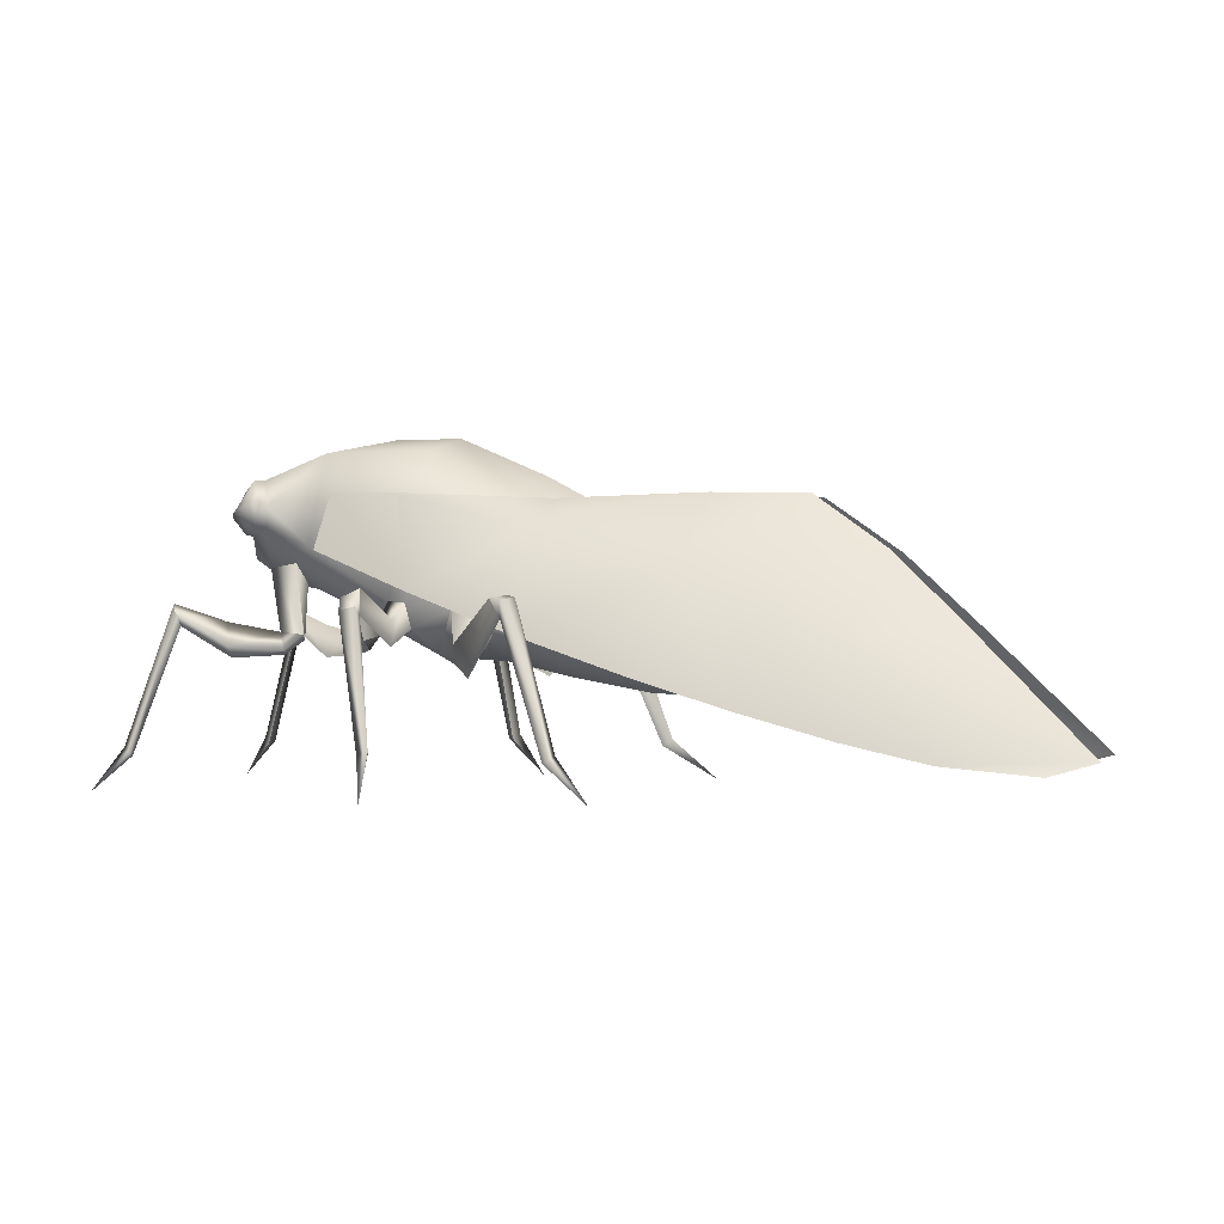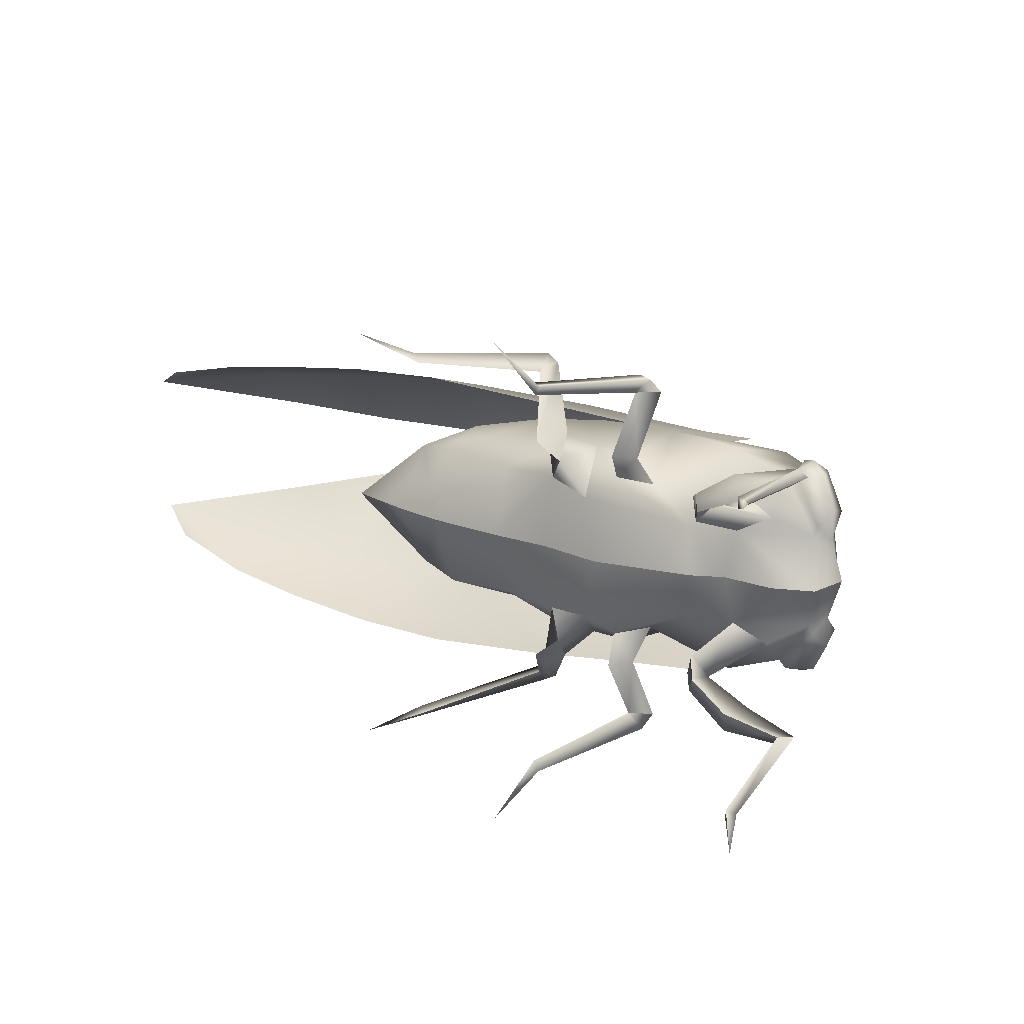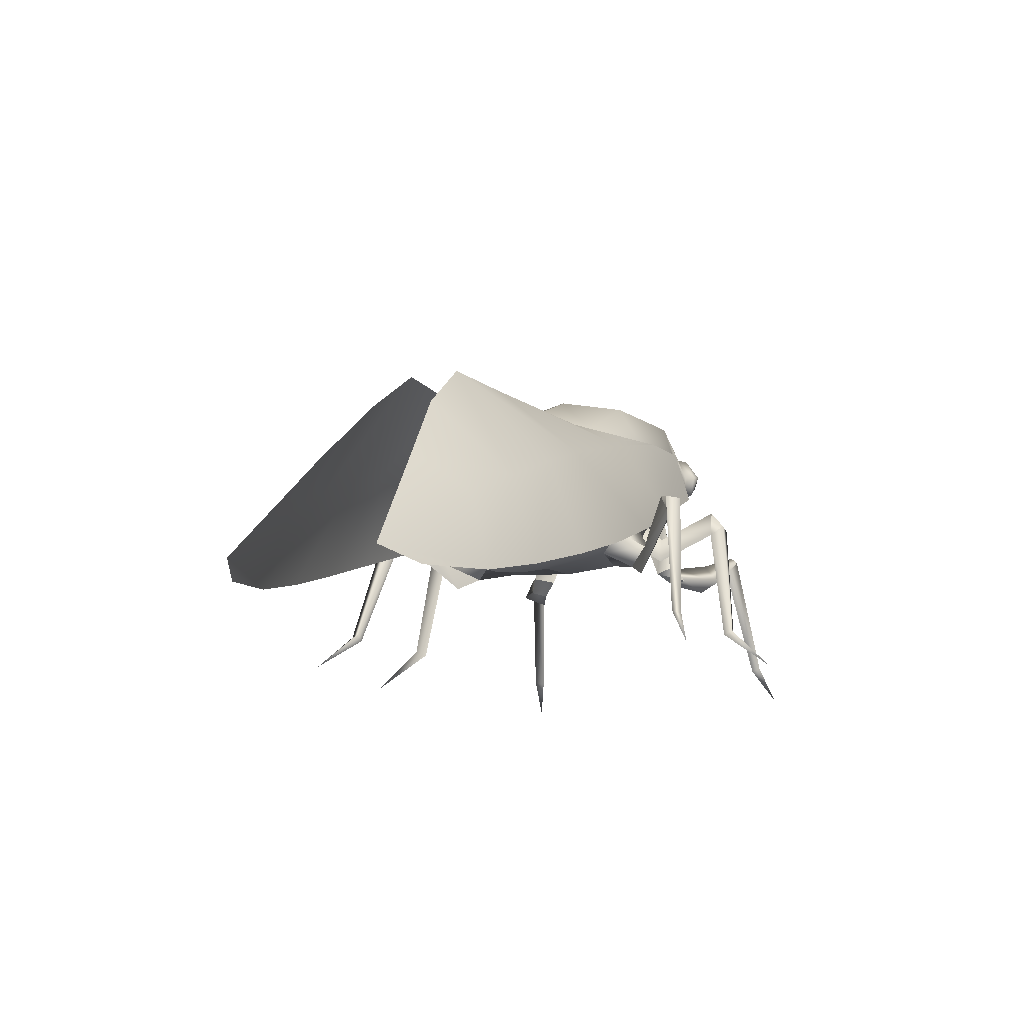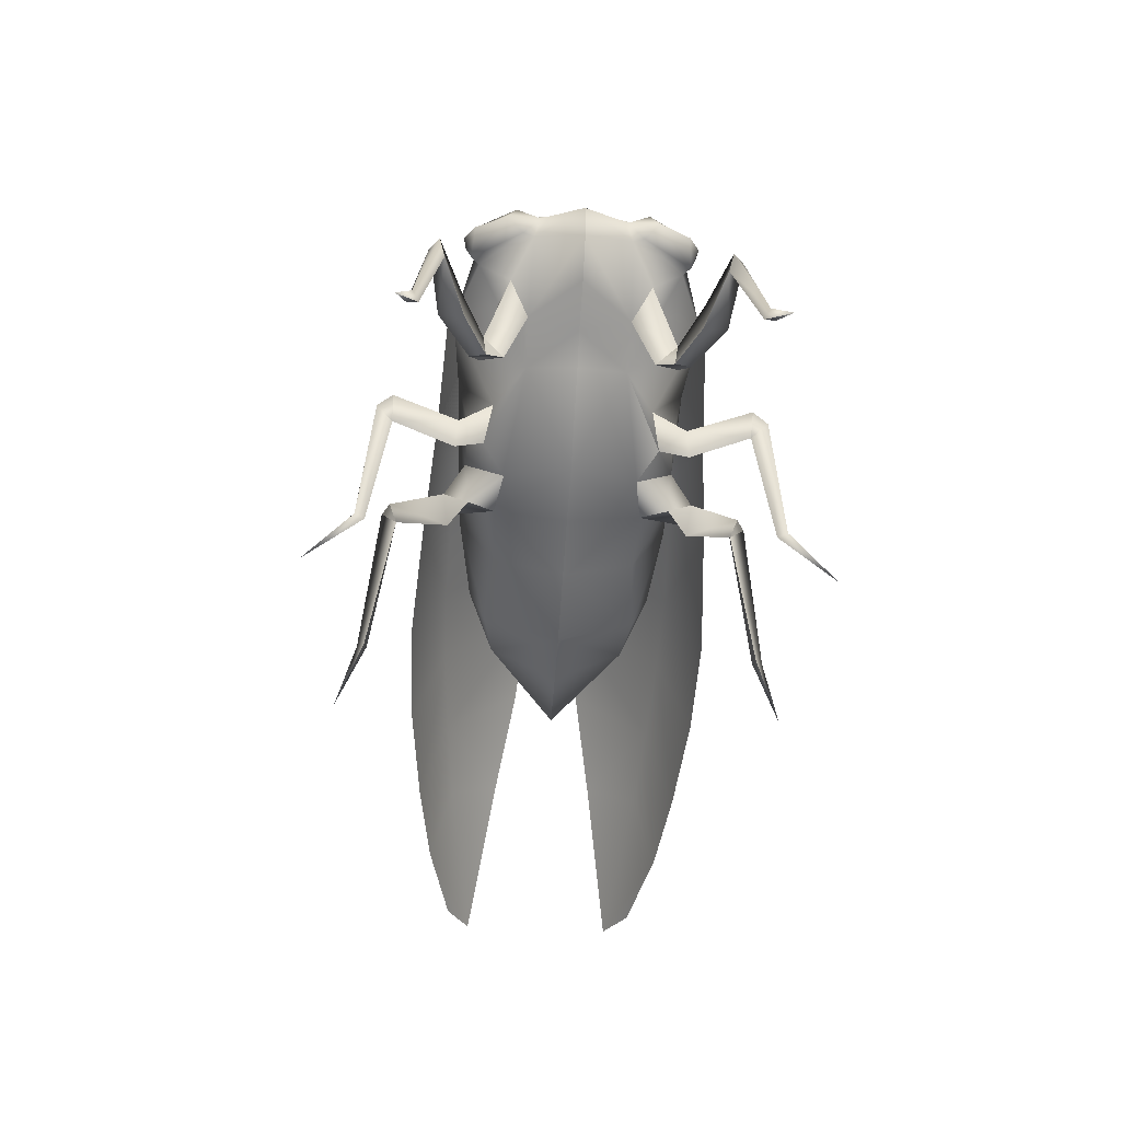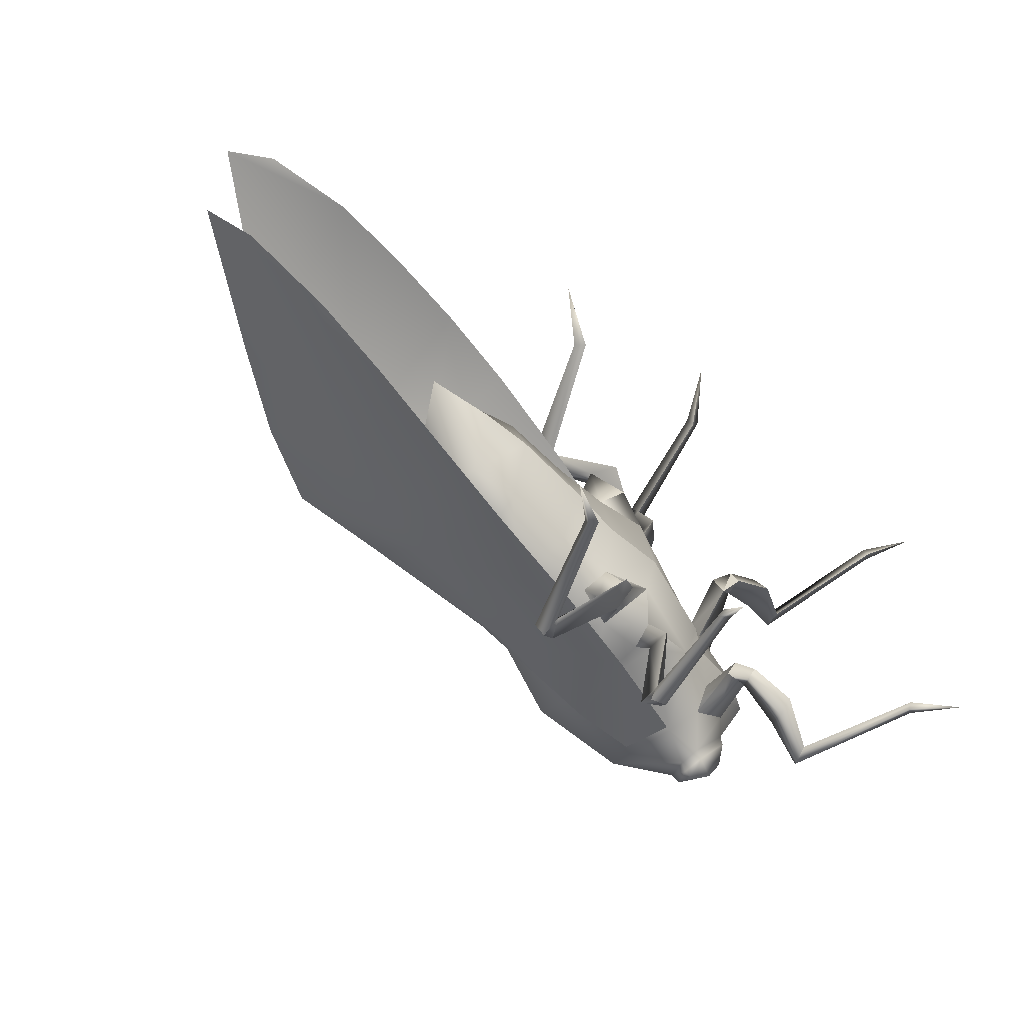
<metadata>
{"format":"obj","ext":"obj","renderer":"f3d","projection":"perspective","resolution":1024,"background":"white","views":[{"elev":-1.0,"azim":-163.1,"up":"+Y"},{"elev":19.7,"azim":46.4,"up":"+Z"},{"elev":-13.0,"azim":-65.6,"up":"+Y"},{"elev":-45.8,"azim":86.4,"up":"+Y"},{"elev":-58.9,"azim":-36.8,"up":"+Z"}]}
</metadata>
<code>
v  10.73 9.502 6.849
v  9.671 10.63 5.535
v  10.95 11.21 7.082
v  8.976 11.01 7.289
v  10.22 9.846 8.073
v  12.86 22.46 -7.65
v  12.26 22.54 -7.037
v  14.12 21.78 -4.414
v  15.08 18.63 -4.496
v  15.6 19.89 -5.683
v  15.57 19.86 -3.243
v  12.44 18.9 -8.251
v  14.34 20.09 -8.043
v  12.79 20.71 -8.87
v  11.97 20.57 -8.699
v  11.59 20.42 -7.959
v  7.11 24.39 -7.39
v  7.682 17.52 -9.378
v  14.88 21.82 -4.999
v  11.91 18.72 -7.645
v  10.14 16.36 -6.09
v  6.697 13.25 -3.774
v  10.18 14.9 -3.854
v  0.6571 11.39 -6.708
v  2.748 13.48 -6.104
v  -0.1164 19.02 -8.842
v  0.69 13.28 -7.892
v  -2.979 12.86 -8.059
v  -0.9 9.505 -5.076
v  0.2132 9.361 -0.0014
v  7.458 12.6 -0.0006
v  9.623 14.29 -0.0003
v  12.59 16.05 -5.265
v  14.85 18.54 -3.668
v  13.61 15.11 -0.0001
v  16.33 16.99 0.0003
v  16.48 20.2 0.0007
v  15.79 19.9 -2.539
v  14.69 22.02 0.0008
v  10.93 24.33 0.001
v  10.22 9.848 -8.074
v  10.73 9.503 -6.85
v  9.671 10.63 -5.536
v  8.976 11.01 -7.29
v  10.95 11.22 -7.083
v  20.76 2.079 -11.49
v  17.62 11.64 -10.08
v  17.5 12.71 -11.19
v  21.21 2.748 -11.9
v  17.96 13.29 -10.47
v  20.57 2.277 -12.31
v  23.47 -0.5976 -12.9
v  -8.62 12 -13.32
v  -9.044 13.32 -14.54
v  -8.025 13.46 -13.93
v  -8.941 13.69 -12.72
v  -9.766 13.51 -13.47
v  2.838 12.64 -14.89
v  1.025 2.545 -15.87
v  0.1082 2.886 -16.01
v  1.512 12.92 -14.96
v  1.712 12.21 -13.69
v  0.4765 2.594 -15.16
v  -0.7189 -0.6022 -19.61
v  3.162 13.58 13.75
v  2.838 12.64 14.89
v  1.712 12.2 13.69
v  1.512 12.91 14.96
v  1.619 14.23 13.87
v  13.63 10.1 10.39
v  14.4 11.96 8.81
v  14.23 9.293 8.494
v  17.62 11.63 10.07
v  17.5 12.7 11.19
v  17.96 13.29 10.47
v  -9.511 7.857 -0.002
v  -4.822 8.977 -0.0016
v  -4.974 9.918 5.666
v  -9.791 9.425 5.496
v  -6.125 11.5 7.568
v  -6.916 21.25 5.211
v  -6.313 17.31 8.588
v  -0.1172 19.02 8.842
v  -2.98 12.86 8.057
v  -10.81 14.65 8.295
v  -15.64 8.637 5.97
v  -15.76 6.699 -0.0024
v  -19.42 8.806 5.28
v  -19.97 6.429 -0.0026
v  -12.04 17.85 5.311
v  -15.68 11.45 7.246
v  -20.57 12.85 3.683
v  -17.12 15.29 4.726
v  -25.26 6.511 -0.0028
v  -21.73 13.9 -0.0018
v  -17.34 17.75 -0.0011
v  -12.49 20.29 -0.0005
v  -7.629 22.92 0
v  -0.7818 25.91 0.0007
v  12.44 18.89 8.252
v  12.79 20.71 8.872
v  11.97 20.57 8.7
v  11.59 20.42 7.96
v  12.26 22.54 7.038
v  7.109 24.39 7.391
v  6.984 25.61 0.001
v  4.251 26.01 0.0009
v  -0.5888 24.63 5.718
v  14.12 21.78 4.415
v  12.86 22.46 7.652
v  14.88 21.82 5.001
v  15.79 19.9 2.54
v  14.85 18.54 3.668
v  15.57 19.86 3.244
v  15.6 19.89 5.685
v  14.33 20.09 8.044
v  12.59 16.05 5.265
v  10.18 14.89 3.853
v  11.91 18.72 7.646
v  15.08 18.63 4.497
v  7.681 17.52 9.378
v  2.747 13.48 6.103
v  10.14 16.36 6.09
v  6.697 13.25 3.773
v  0.6565 11.39 6.706
v  -0.9005 9.503 5.073
v  0.6893 13.28 7.89
v  -4.974 9.919 -5.669
v  -3.143 8.822 -7.693
v  -3.723 10.25 -9.582
v  -6.125 11.5 -7.571
v  -5.833 10.01 -9.947
v  14.23 9.295 -8.495
v  13.64 10.1 -10.39
v  14.41 11.96 -8.811
v  -9.791 9.427 -5.5
v  -6.312 17.31 -8.589
v  -10.81 14.65 -8.297
v  -15.61 8.616 -5.974
v  -19.42 8.807 -5.284
v  -20.57 12.85 -3.687
v  -15.68 11.46 -7.25
v  -17.12 15.29 -4.729
v  -12.04 17.85 -5.313
v  -6.915 21.25 -5.212
v  -0.5883 24.63 -5.717
v  -4.714 7.808 -9.18
v  1.618 14.23 -13.87
v  3.162 13.59 -13.75
v  1.088 12.01 -9.108
v  2.612 11.63 -8.651
v  1.349 10.07 -8.897
v  20.76 2.076 11.49
v  21.21 2.745 11.9
v  20.57 2.274 12.31
v  23.46 -0.6005 12.9
v  -3.144 8.82 7.69
v  -5.835 10.01 9.944
v  -3.724 10.25 9.578
v  -8.623 12 13.32
v  -8.028 13.46 13.92
v  -9.047 13.32 14.54
v  -8.944 13.69 12.72
v  -9.769 13.51 13.46
v  0.1073 2.881 16.01
v  1.024 2.539 15.87
v  0.4754 2.589 15.15
v  -0.72 -0.6087 19.6
v  -4.716 7.806 9.176
v  1.088 12.01 9.106
v  2.612 11.63 8.649
v  1.348 10.07 8.894
v  -12.98 2.413 15.78
v  -13.23 2.644 15.04
v  -12.34 2.132 15.21
v  -16.36 -0.6092 17.35
v  -12.34 2.134 -15.22
v  -12.98 2.416 -15.79
v  -16.36 -0.6067 -17.35
v  -13.23 2.647 -15.05
v  -38.16 2.07 9.638
v  -45.29 1.32 7.869
v  -48.83 2.301 6.075
v  -31.52 10.85 8.608
v  -31.75 3.613 10.68
v  -37.46 8.263 7.98
v  -40 11.19 4.129
v  -34.08 16.93 2.699
v  -28.28 21.11 2.079
v  -25.33 13.44 9.059
v  -19.74 15.48 9.208
v  -20.82 21.3 2.587
v  -9.384 18.6 8.96
v  -9.765 20.91 4.92
v  1.031 21.3 8.446
v  6.101 21.39 8.916
v  7.057 17.14 9.845
v  -0.3218 14.05 10.34
v  -8.239 11.06 11.11
v  -17.36 7.981 11.81
v  -24.51 5.711 11.55
v  -0.3209 14.06 -10.34
v  1.031 21.3 -8.445
v  6.102 21.39 -8.915
v  7.058 17.14 -9.845
v  -9.383 18.6 -8.959
v  -9.764 20.92 -4.918
v  -8.238 11.06 -11.12
v  -19.73 15.48 -9.209
v  -17.36 7.982 -11.81
v  -24.51 5.714 -11.55
v  -25.33 13.44 -9.065
v  -31.75 3.618 -10.7
v  -31.52 10.85 -8.619
v  -38.16 2.075 -9.662
v  -37.46 8.267 -8
v  -48.83 2.304 -6.112
v  -40.01 11.19 -4.15
v  -34.08 16.93 -2.709
v  -28.28 21.12 -2.09
v  -20.82 21.3 -2.588
v  -45.29 1.324 -7.903
v  -28.28 21.12 -2.09
g AMesh_Dea_Chan_01
f 1 2 3
f 3 4 5
f 5 4 2
f 2 1 5
f 6 7 8
f 9 10 11
f 10 9 12
f 12 13 10
f 14 13 12
f 13 14 6
f 14 15 6
f 7 6 15
f 15 16 7
f 16 17 7
f 18 17 16
f 11 10 19
f 12 15 14
f 16 15 12
f 12 20 16
f 16 20 18
f 20 21 18
f 22 18 21
f 21 23 22
f 24 25 22
f 22 25 18
f 17 18 26
f 18 25 26
f 26 25 27
f 27 28 26
f 28 27 24
f 24 29 28
f 22 29 24
f 30 29 22
f 22 31 30
f 31 22 32
f 33 34 23
f 22 23 32
f 32 23 35
f 36 35 23
f 23 34 36
f 37 36 34
f 34 38 37
f 38 39 37
f 38 8 39
f 39 8 40
f 40 8 7
f 33 21 20
f 33 20 34
f 9 34 20
f 34 9 11
f 38 34 11
f 11 8 38
f 11 19 8
f 8 19 6
f 6 19 10
f 10 13 6
f 20 12 9
f 41 42 43
f 43 44 41
f 45 41 44
f 42 45 43
f 46 47 48
f 49 50 47
f 48 50 49
f 49 51 48
f 48 51 46
f 51 52 46
f 49 52 51
f 46 52 49
f 47 46 49
f 53 54 55
f 56 55 54
f 54 57 56
f 57 53 56
f 58 59 60
f 60 61 58
f 62 61 60
f 60 63 62
f 63 60 64
f 60 59 64
f 59 63 64
f 63 59 58
f 58 62 63
f 65 66 67
f 68 66 65
f 65 69 68
f 67 68 69
f 3 5 70
f 70 71 3
f 5 1 72
f 72 70 5
f 70 72 73
f 73 74 70
f 71 70 74
f 74 75 71
f 72 71 75
f 3 71 72
f 72 1 3
f 75 73 72
f 76 77 78
f 78 79 76
f 79 78 80
f 81 82 83
f 84 83 82
f 82 80 84
f 82 85 80
f 80 85 79
f 86 79 85
f 76 79 86
f 86 87 76
f 87 86 88
f 88 89 87
f 82 81 90
f 90 85 82
f 91 85 90
f 85 91 86
f 91 88 86
f 92 88 91
f 91 93 92
f 90 93 91
f 89 88 94
f 94 88 92
f 95 94 92
f 95 92 93
f 93 96 95
f 96 93 90
f 90 97 96
f 97 90 81
f 81 98 97
f 99 98 81
f 100 101 102
f 100 102 103
f 104 103 102
f 103 104 105
f 106 105 104
f 105 106 107
f 105 107 99
f 99 108 105
f 81 108 99
f 83 108 81
f 105 108 83
f 104 40 106
f 39 40 109
f 40 104 109
f 109 104 110
f 102 110 104
f 101 110 102
f 110 111 109
f 37 112 113
f 112 37 39
f 112 39 109
f 114 112 109
f 114 109 111
f 114 111 115
f 115 111 110
f 110 116 115
f 116 110 101
f 101 100 116
f 115 116 100
f 117 118 113
f 117 113 119
f 119 113 120
f 121 83 122
f 83 121 105
f 103 105 121
f 121 119 103
f 103 119 100
f 120 100 119
f 100 120 115
f 120 114 115
f 113 114 120
f 112 114 113
f 117 119 123
f 119 121 123
f 123 121 124
f 124 121 122
f 124 122 125
f 125 126 124
f 84 126 125
f 125 127 84
f 127 83 84
f 83 127 122
f 124 118 123
f 78 77 30
f 30 126 78
f 124 126 30
f 30 31 124
f 31 32 124
f 124 32 118
f 32 35 118
f 118 35 36
f 36 113 118
f 113 36 37
f 128 129 29
f 29 129 28
f 28 129 130
f 131 28 130
f 130 132 131
f 128 131 132
f 132 129 128
f 133 42 41
f 47 133 134
f 41 134 133
f 134 41 45
f 45 135 134
f 133 135 45
f 50 135 133
f 133 47 50
f 135 50 48
f 48 134 135
f 134 48 47
f 45 42 133
f 131 128 136
f 76 136 128
f 128 77 76
f 30 77 128
f 128 29 30
f 137 131 138
f 136 138 131
f 138 136 139
f 139 136 76
f 76 87 139
f 140 139 87
f 87 89 140
f 89 94 140
f 94 141 140
f 95 141 94
f 139 142 138
f 142 139 140
f 142 140 141
f 141 143 142
f 142 143 144
f 144 138 142
f 137 138 144
f 144 145 137
f 143 141 95
f 95 96 143
f 144 143 96
f 96 97 144
f 145 144 97
f 97 98 145
f 145 98 99
f 106 40 7
f 7 17 106
f 17 107 106
f 99 107 17
f 17 146 99
f 99 146 145
f 145 146 26
f 26 137 145
f 137 26 28
f 28 131 137
f 26 146 17
f 123 118 2
f 2 4 123
f 117 123 4
f 4 3 117
f 118 117 3
f 3 2 118
f 147 53 55
f 129 132 147
f 53 147 132
f 132 56 53
f 56 132 130
f 130 55 56
f 55 130 147
f 130 129 147
f 62 148 61
f 61 148 149
f 149 58 61
f 149 62 58
f 150 27 25
f 25 151 150
f 151 25 24
f 24 152 151
f 151 152 62
f 62 149 151
f 150 151 149
f 149 148 150
f 150 148 62
f 62 152 150
f 27 150 152
f 152 24 27
f 74 73 153
f 154 75 74
f 74 155 154
f 153 155 74
f 155 153 156
f 154 155 156
f 153 154 156
f 154 153 73
f 73 75 154
f 23 43 45
f 45 33 23
f 33 45 44
f 44 21 33
f 21 44 43
f 43 23 21
f 78 157 158
f 158 80 78
f 80 158 159
f 159 84 80
f 84 159 157
f 126 84 157
f 78 126 157
f 160 161 162
f 162 161 163
f 163 164 162
f 164 163 160
f 165 166 66
f 66 68 165
f 165 68 67
f 67 167 165
f 167 168 165
f 165 168 166
f 166 168 167
f 66 166 167
f 167 67 66
f 161 160 169
f 169 159 161
f 163 161 159
f 159 158 163
f 160 163 158
f 158 169 160
f 157 169 158
f 159 169 157
f 122 127 170
f 170 171 122
f 125 122 171
f 171 172 125
f 67 172 171
f 171 65 67
f 65 171 170
f 170 69 65
f 67 69 170
f 170 172 67
f 172 170 127
f 127 125 172
f 160 162 173
f 173 162 164
f 164 174 173
f 174 164 160
f 160 175 174
f 175 176 174
f 174 176 173
f 173 176 175
f 173 175 160
f 53 177 178
f 178 177 179
f 180 178 179
f 177 180 179
f 180 177 53
f 53 57 180
f 178 180 57
f 57 54 178
f 178 54 53
f 181 182 183
f 184 185 181
f 181 186 184
f 183 186 181
f 187 186 183
f 184 186 187
f 187 188 184
f 184 188 189
f 189 190 184
f 191 190 189
f 189 192 191
f 193 191 192
f 192 194 193
f 193 194 195
f 195 196 197
f 197 198 195
f 193 195 198
f 198 199 193
f 191 193 199
f 199 200 191
f 191 200 201
f 201 190 191
f 190 201 185
f 185 184 190
f 202 203 204
f 204 205 202
f 206 207 203
f 206 203 202
f 202 208 206
f 209 206 208
f 208 210 209
f 209 210 211
f 211 212 209
f 212 211 213
f 213 214 212
f 214 213 215
f 215 216 214
f 217 216 215
f 218 216 217
f 214 216 218
f 218 219 214
f 214 219 220
f 220 212 214
f 209 212 220
f 220 221 209
f 206 209 221
f 221 207 206
f 215 222 217
f 217 222 215
f 215 213 214
f 214 216 215
f 215 216 217
f 218 217 216
f 218 216 214
f 214 219 218
f 223 219 214
f 214 212 223
f 223 212 209
f 209 221 223
f 221 209 206
f 206 207 221
f 206 203 207
f 205 204 203
f 203 202 205
f 202 203 206
f 206 208 202
f 208 206 209
f 209 210 208
f 211 210 209
f 209 212 211
f 213 211 212
f 212 214 213
f 183 182 181
f 184 186 181
f 181 186 183
f 187 183 186
f 187 186 184
f 184 188 187
f 189 188 184
f 184 190 189
f 189 190 191
f 191 192 189
f 192 191 193
f 193 194 192
f 193 195 194
f 198 195 193
f 193 199 198
f 199 193 191
f 191 200 199
f 201 200 191
f 191 190 201
f 185 201 190
f 190 184 185
f 181 185 184
f 198 197 196
f 196 195 198

</code>
